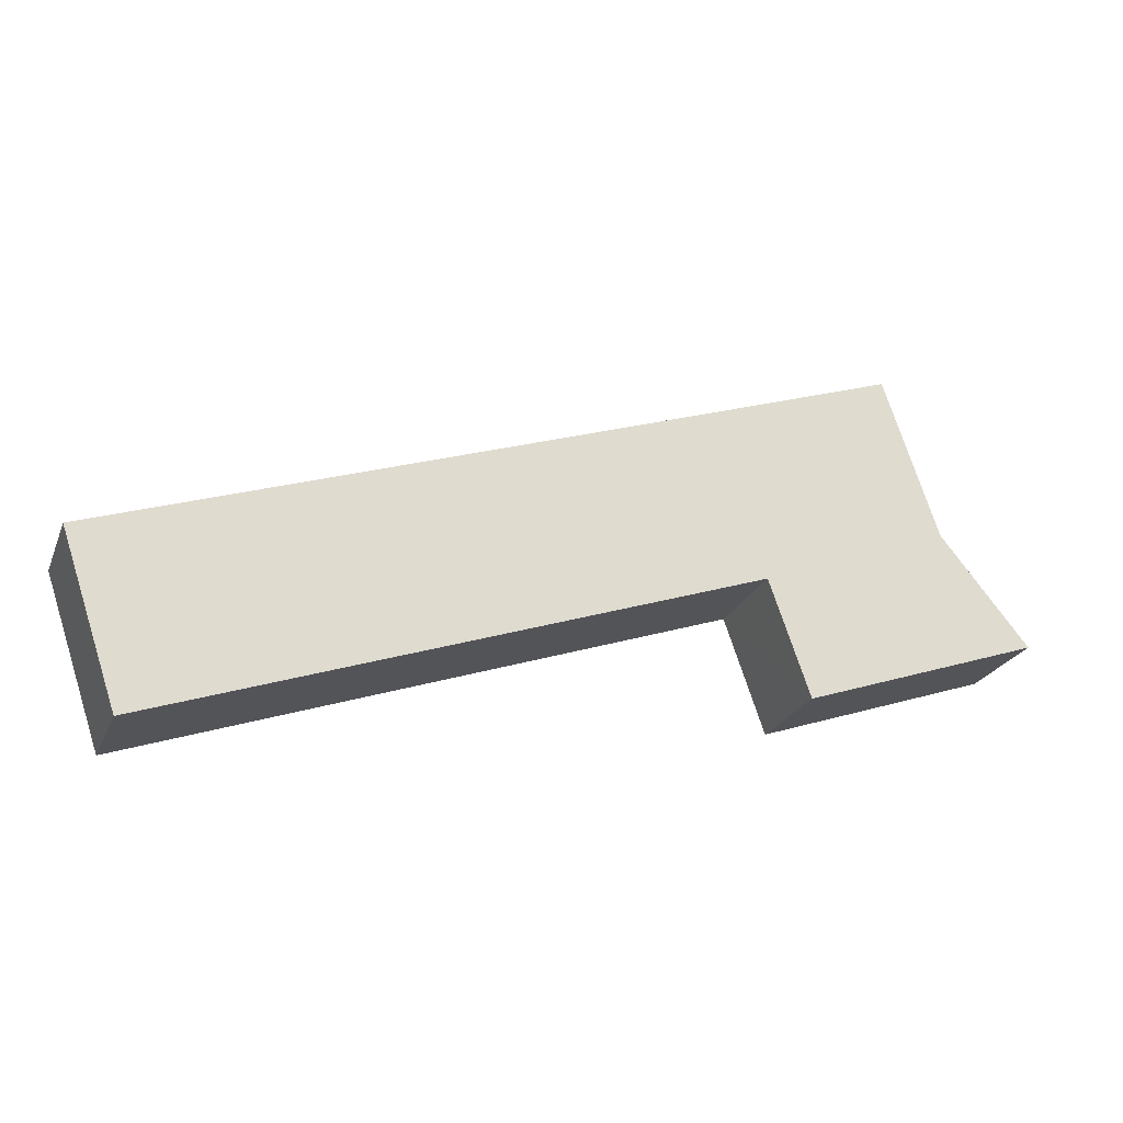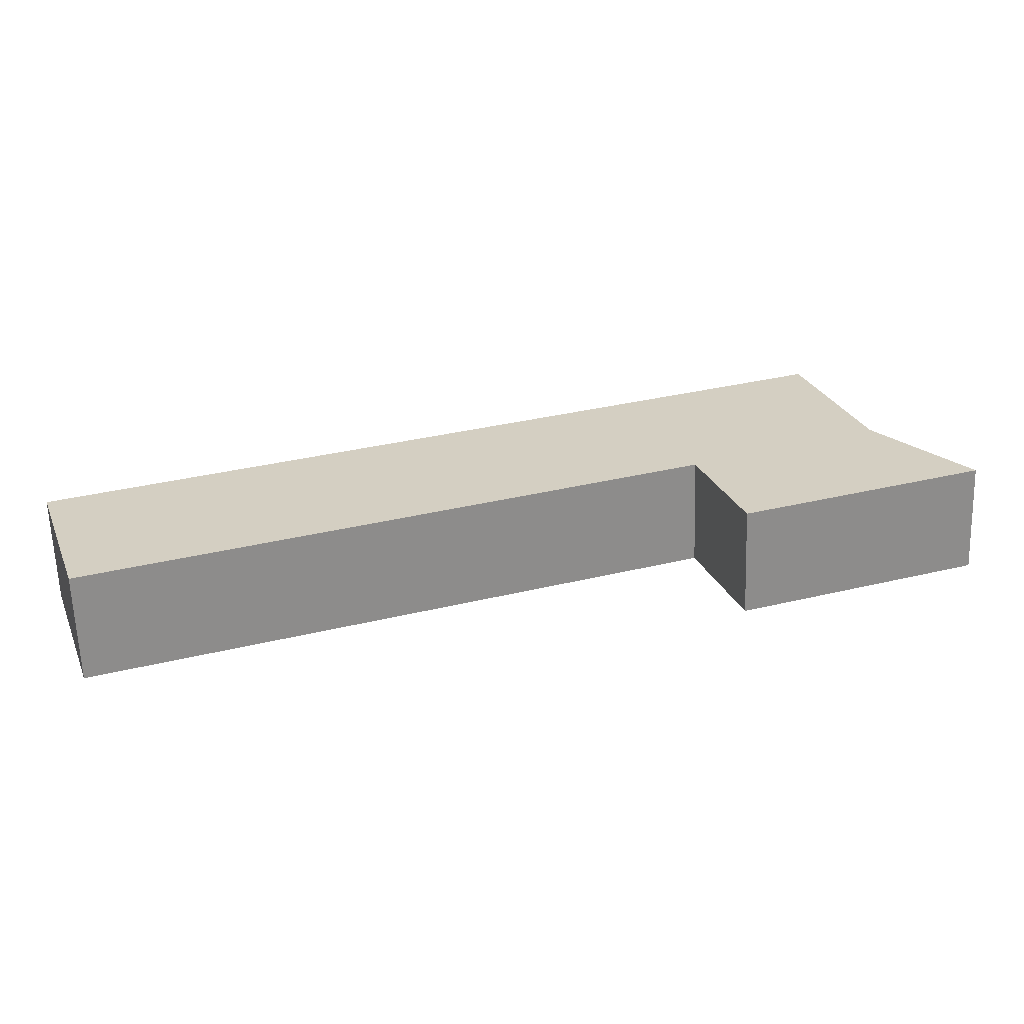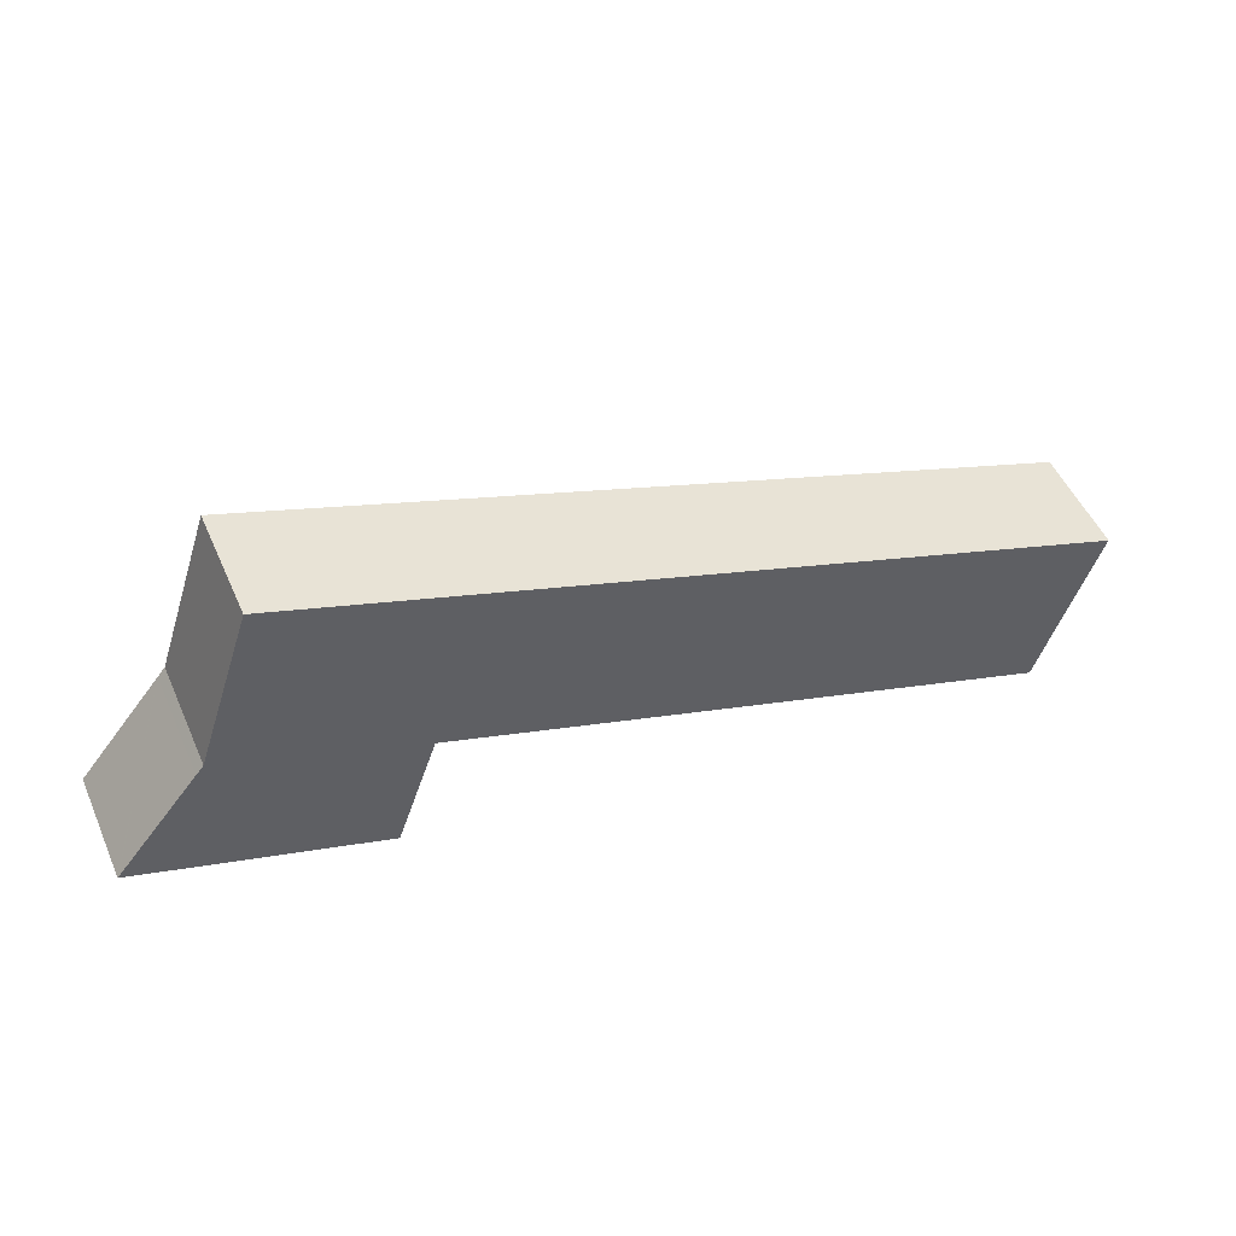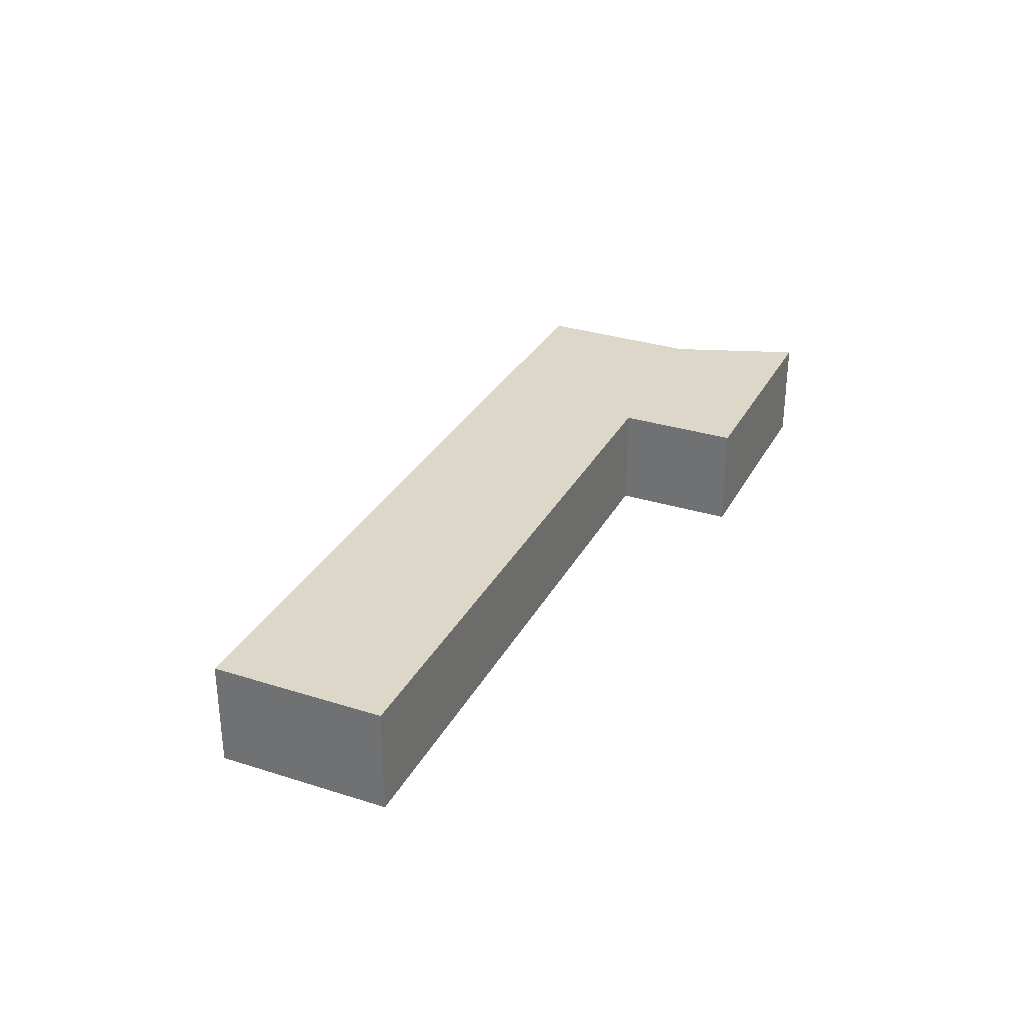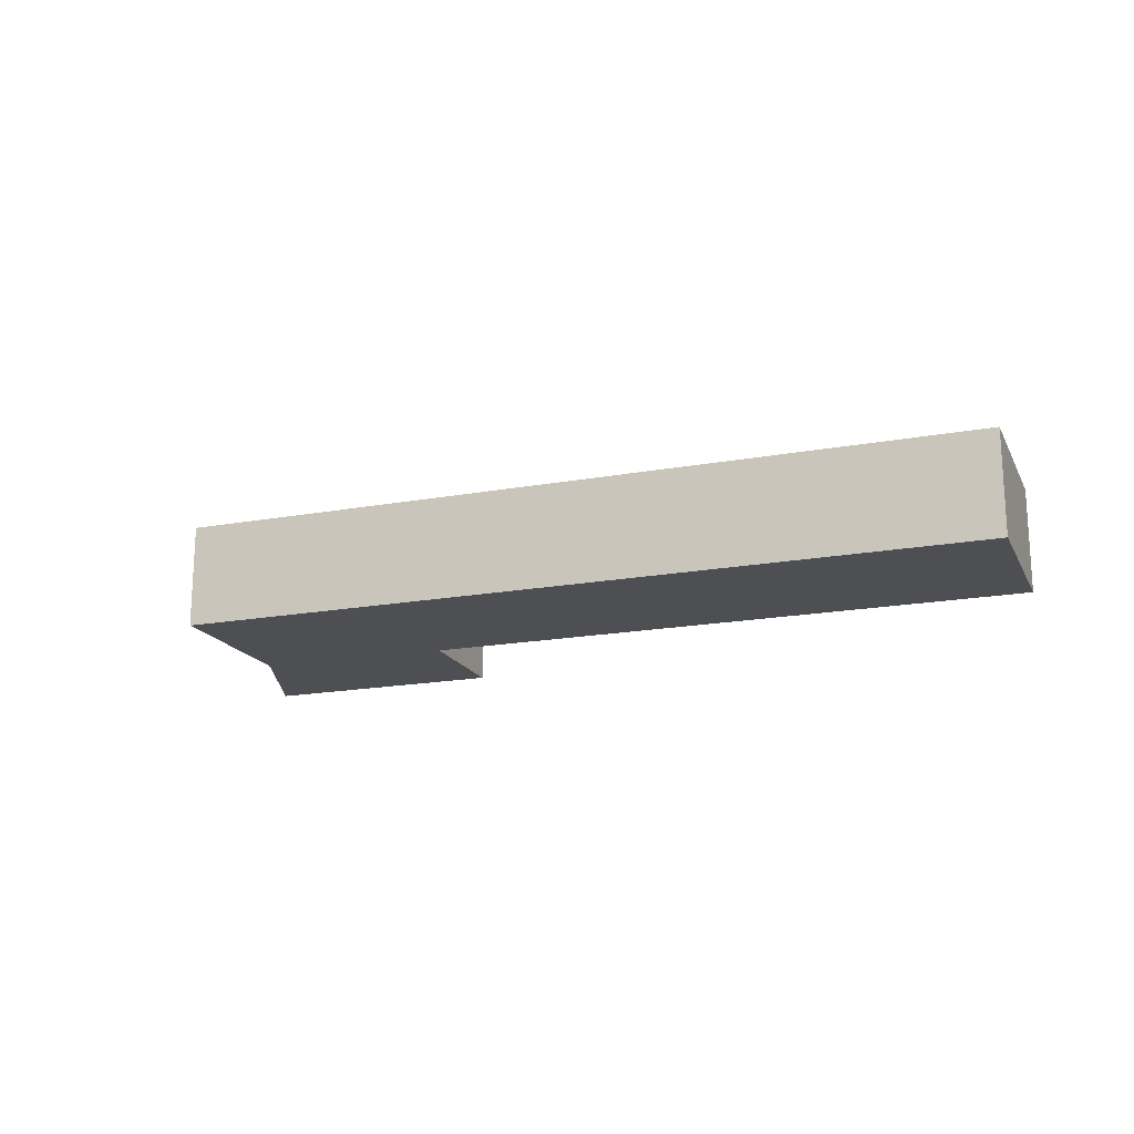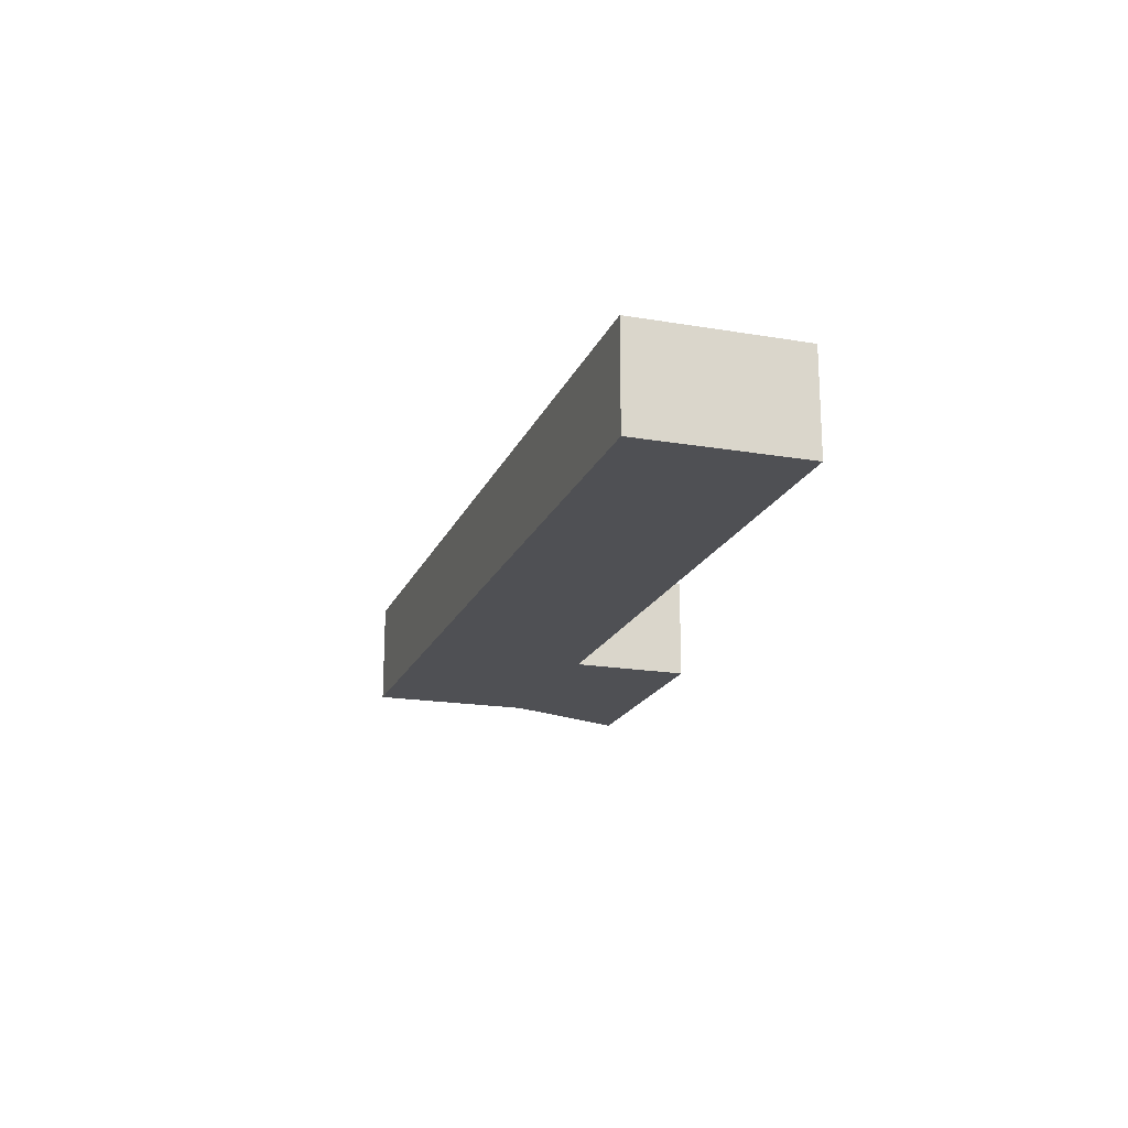
<metadata>
{"format":"obj","ext":"obj","renderer":"f3d","projection":"perspective","resolution":1024,"background":"white","views":[{"elev":-23.9,"azim":161.0,"up":"+Z"},{"elev":-63.9,"azim":-178.0,"up":"+Z"},{"elev":50.6,"azim":-23.4,"up":"+Z"},{"elev":30.9,"azim":133.2,"up":"+Y"},{"elev":-18.0,"azim":38.9,"up":"+Y"},{"elev":-19.1,"azim":91.0,"up":"+Y"}]}
</metadata>
<code>
v  0.023 2.555 0.028
v  5.663 2.555 -1.951
v  0 2.555 1.564e-16
v  1.919 2.555 2.351
v  6.587 2.555 0.73
v  2.097 2.555 2.57
v  3.376 2.555 6.405
v  6.62 2.555 0.827
v  6.716 2.555 0.794
v  20.88 2.555 -4.134
v  8.07 2.555 4.774
v  22.23 2.555 -0.145
v  0 0 0
v  0.023 -1.715e-18 0.028
v  1.919 -1.44e-16 2.351
v  2.097 -1.574e-16 2.57
v  3.376 -3.922e-16 6.405
v  8.07 -2.923e-16 4.774
v  22.23 8.879e-18 -0.145
v  20.88 2.531e-16 -4.134
v  6.62 -5.064e-17 0.827
v  5.663 1.195e-16 -1.951
v  6.587 -4.47e-17 0.73
v  6.716 -4.862e-17 0.794
g defaultobject
f 1 2 3
f 2 1 4
f 2 4 5
f 5 4 6
f 5 6 7
f 5 7 8
f 8 7 9
f 9 7 10
f 10 7 11
f 10 11 12
f 13 1 3
f 1 13 4
f 4 13 14
f 4 14 15
f 4 15 6
f 6 15 16
f 16 7 6
f 7 16 17
f 17 11 7
f 11 17 18
f 11 18 12
f 12 18 19
f 19 10 12
f 10 19 20
f 21 5 8
f 5 21 2
f 2 21 22
f 22 21 23
f 20 9 10
f 9 20 24
f 9 24 8
f 8 24 21
f 22 3 2
f 3 22 13
f 18 20 19
f 20 18 24
f 24 18 17
f 24 17 21
f 21 17 16
f 21 16 23
f 23 16 22
f 22 16 15
f 22 15 14
f 22 14 13

</code>
